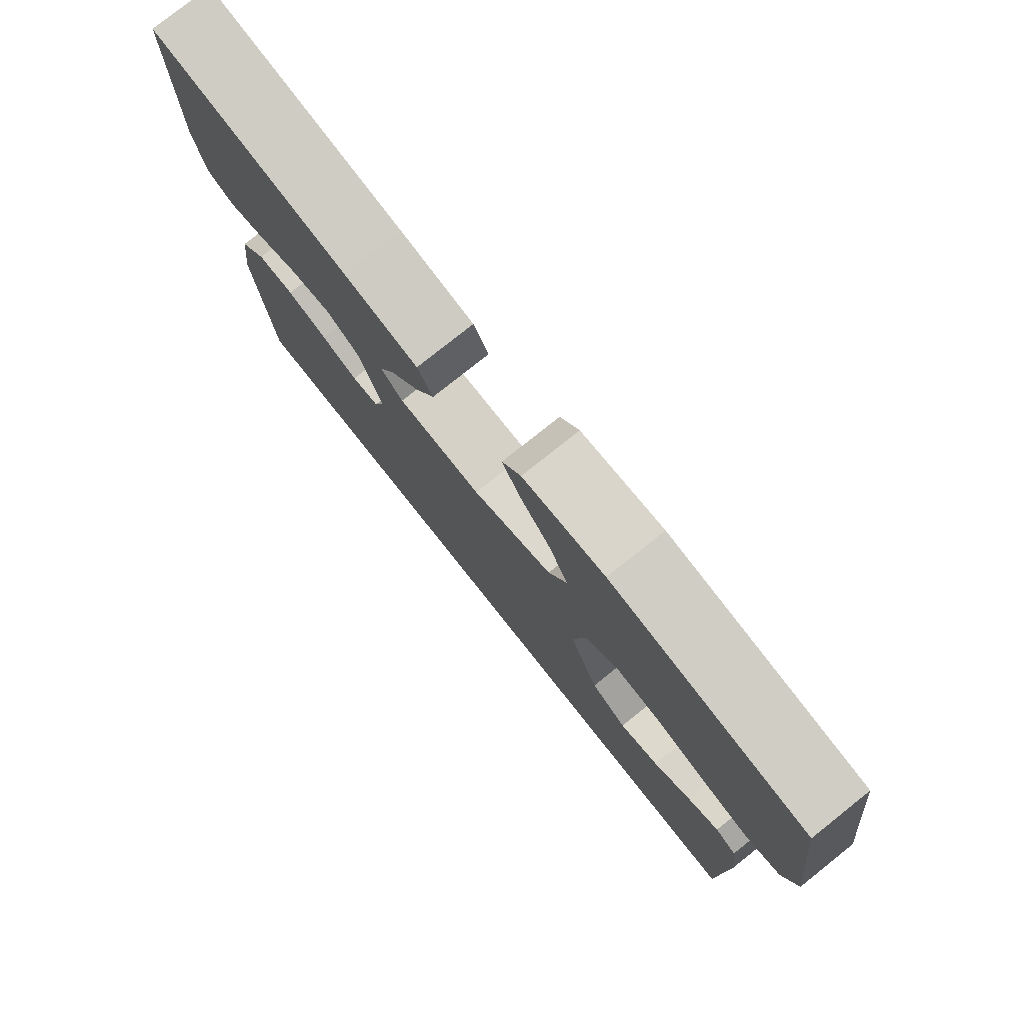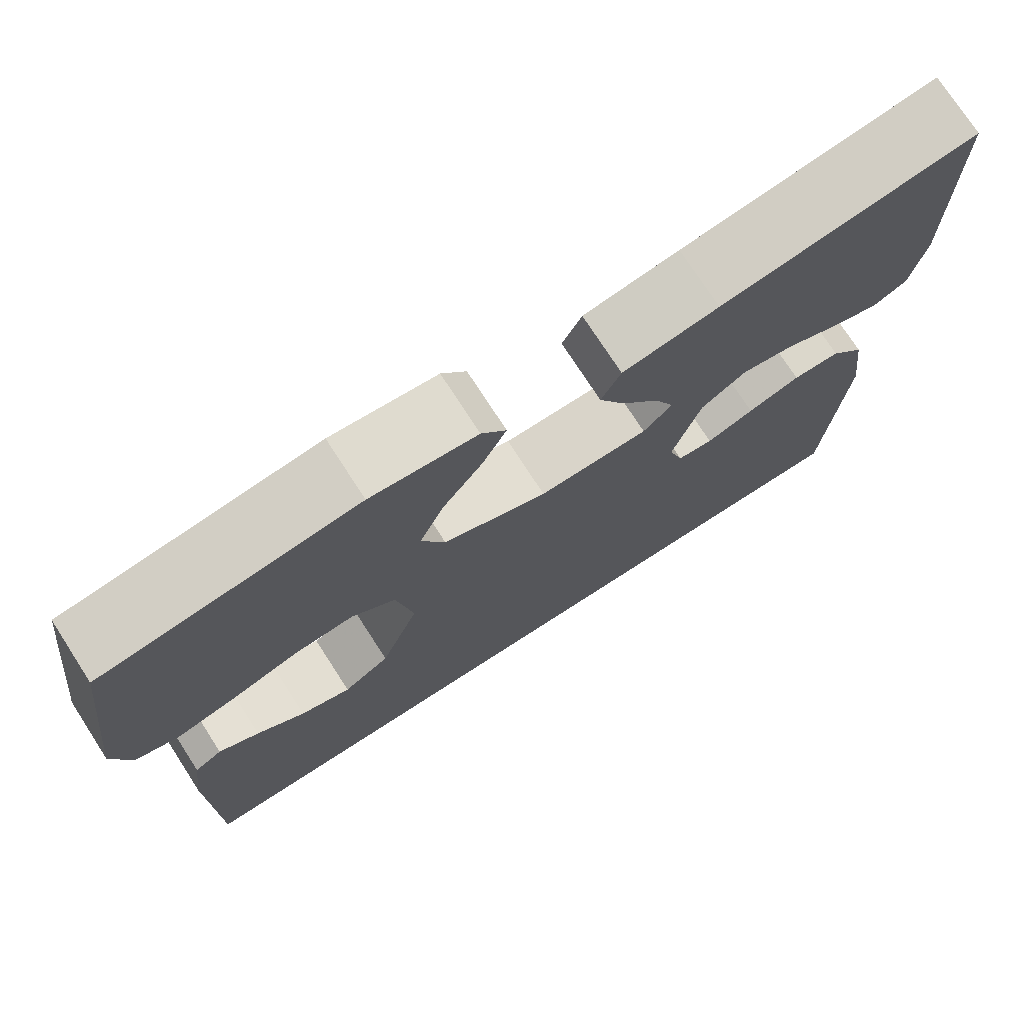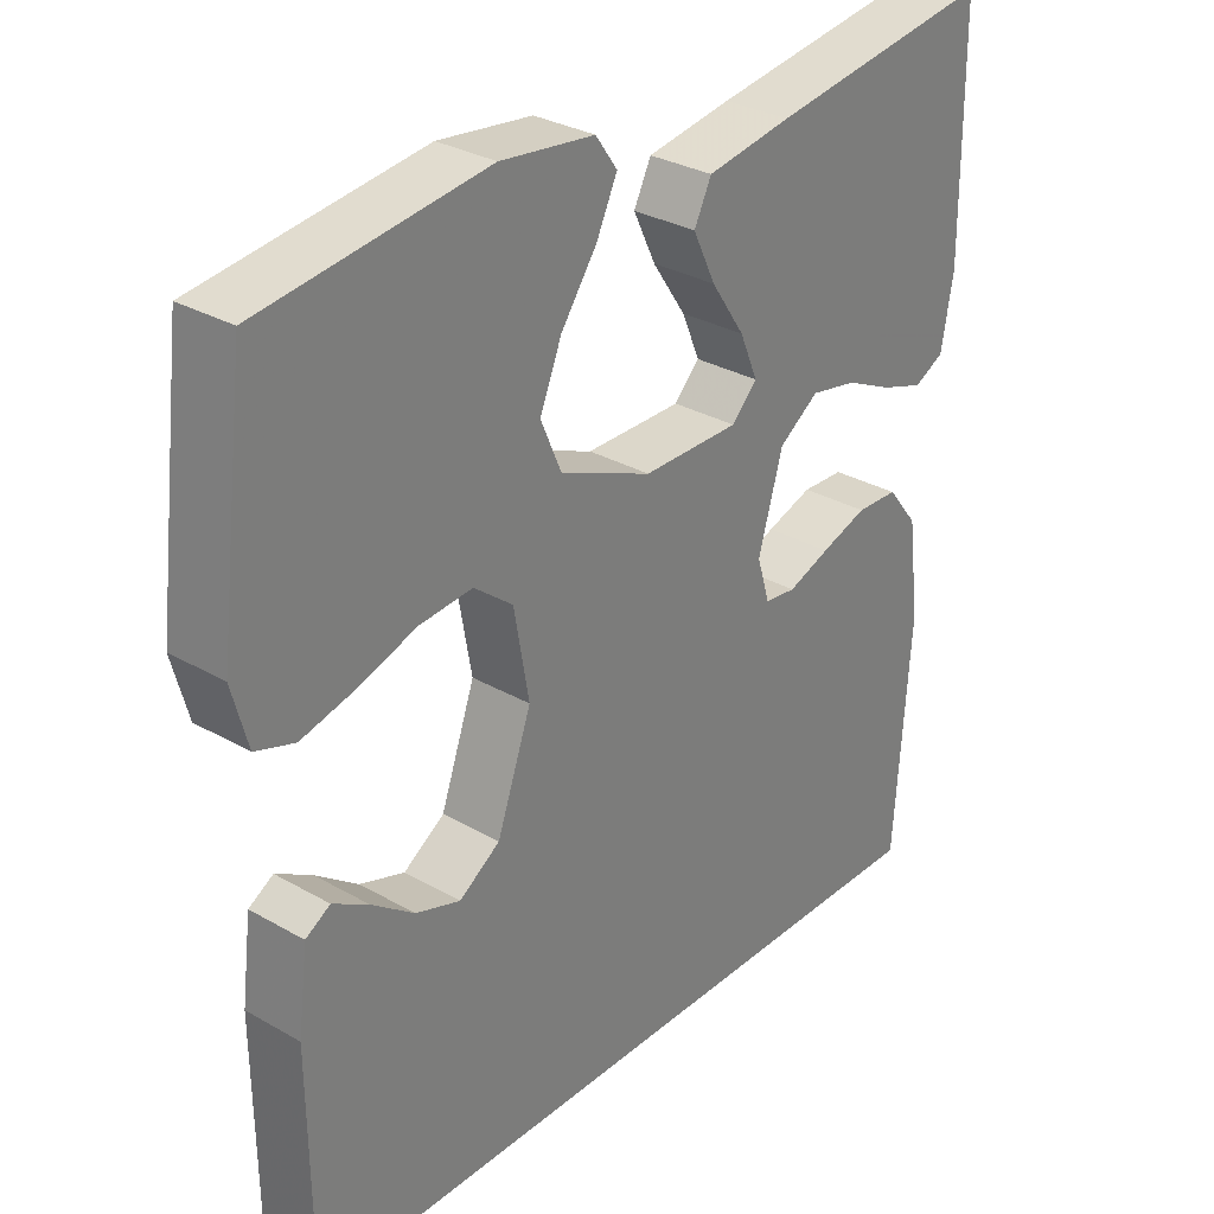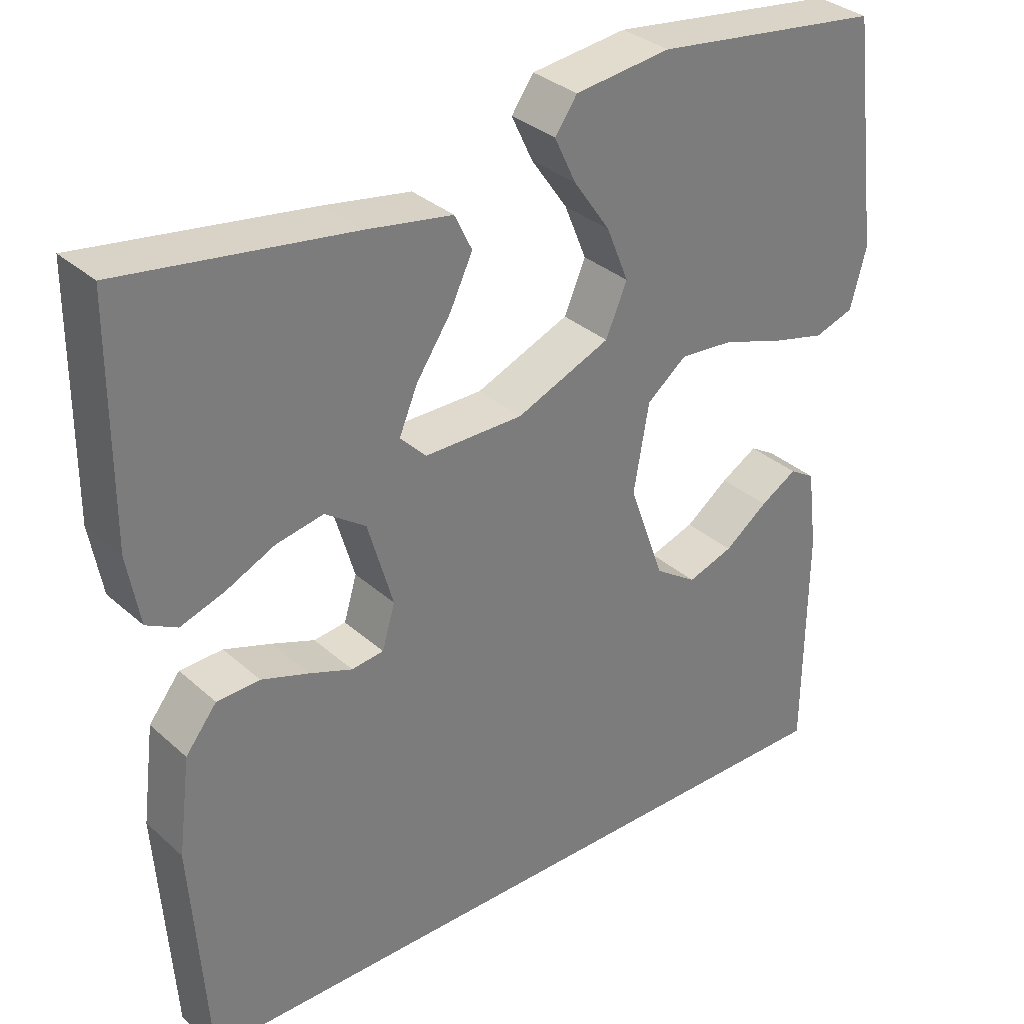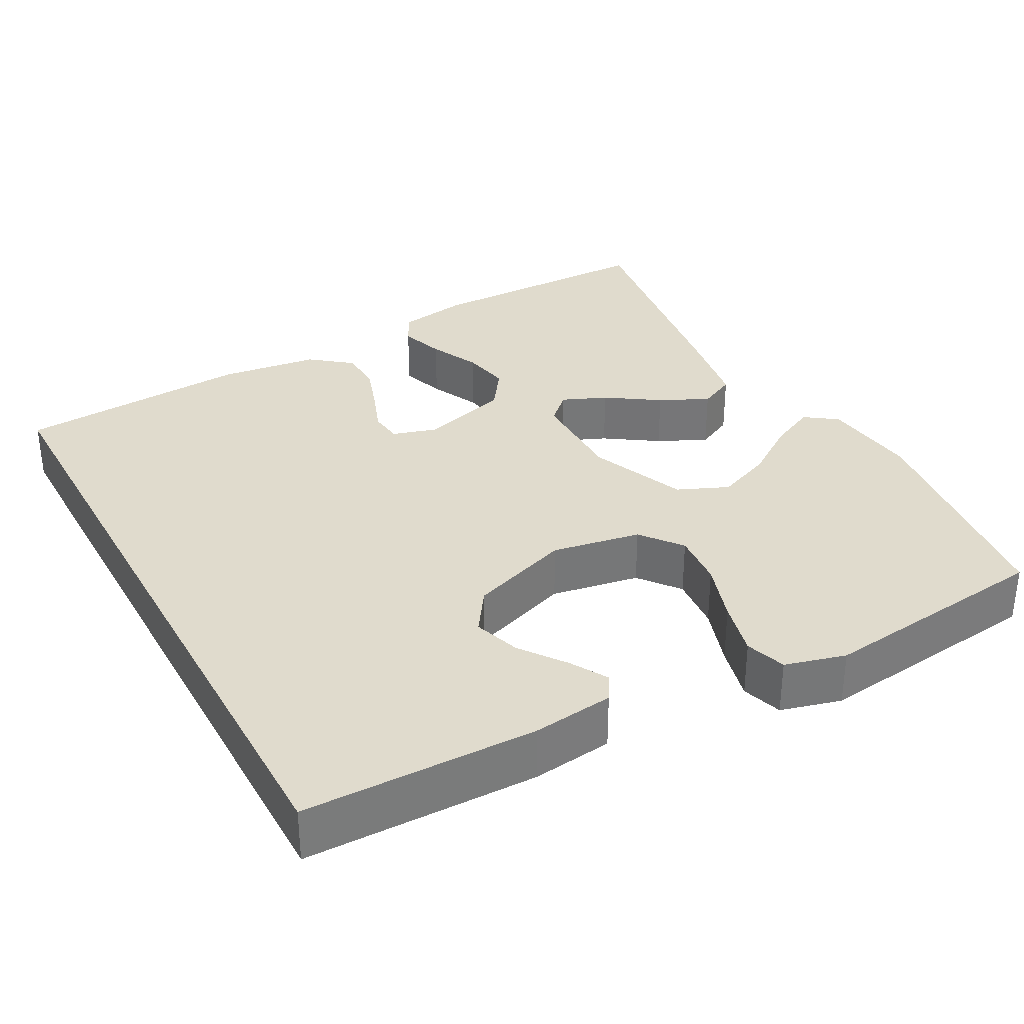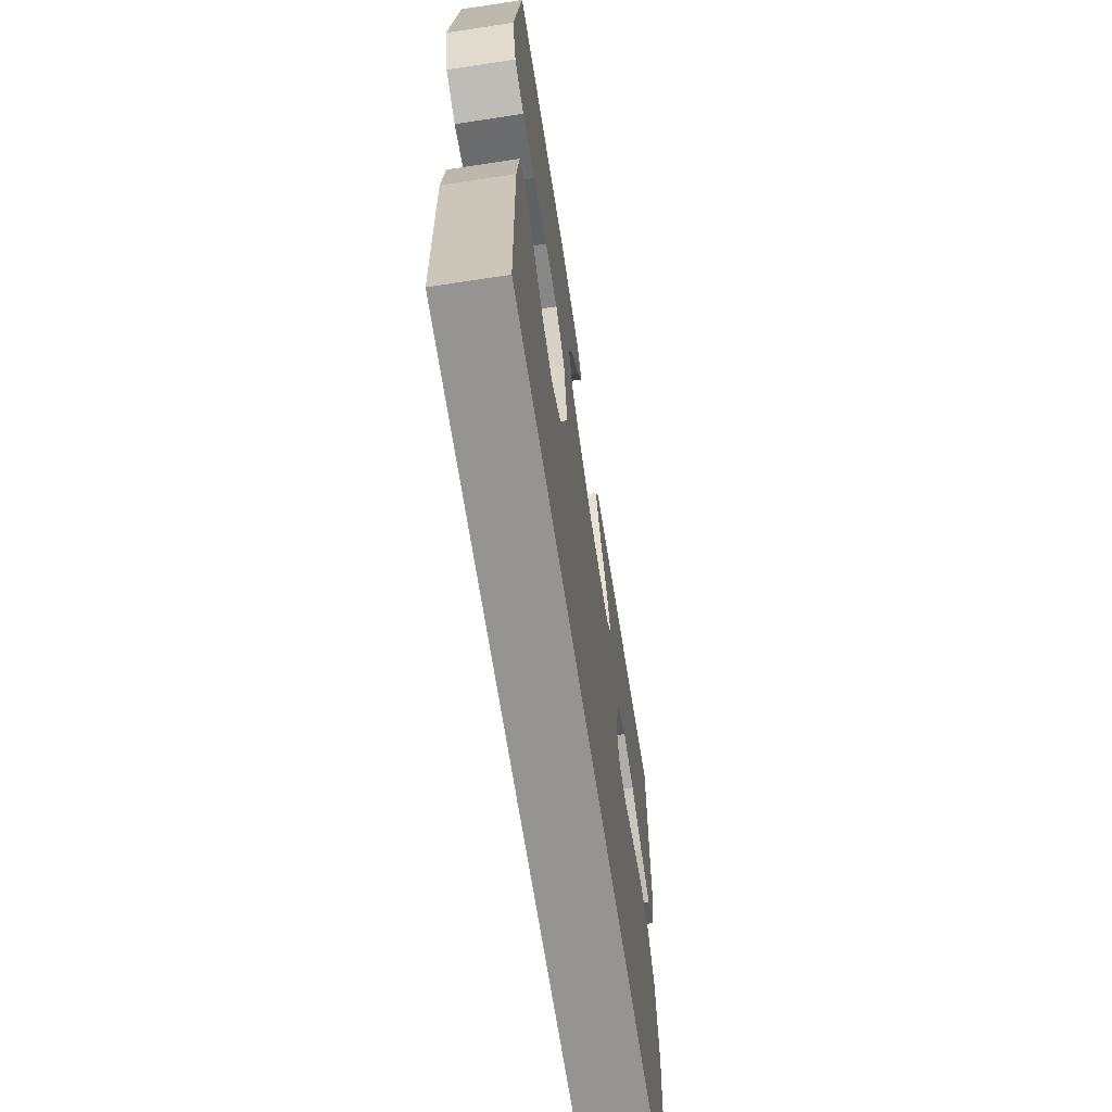
<metadata>
{"format":"obj","ext":"obj","renderer":"f3d","projection":"perspective","resolution":1024,"background":"white","views":[{"elev":78.7,"azim":-128.5,"up":"+Z"},{"elev":74.9,"azim":-32.9,"up":"+Z"},{"elev":30.6,"azim":-50.4,"up":"+Z"},{"elev":32.9,"azim":140.5,"up":"+Z"},{"elev":33.3,"azim":-118.5,"up":"+Y"},{"elev":-67.2,"azim":-81.3,"up":"+Z"}]}
</metadata>
<code>
v -0.5 0.07 0.5
v -0.2 0.07 0.539
v -0.075 0.07 0.524
v -0.046 0.07 0.483
v -0.074 0.07 0.424
v -0.122 0.07 0.355
v -0.151 0.07 0.284
v -0.123 0.07 0.219
v 0 0.07 0.168
v 0.129 0.07 0.168
v 0.163 0.07 0.203
v 0.139 0.07 0.26
v 0.094 0.07 0.327
v 0.064 0.07 0.39
v 0.087 0.07 0.437
v 0.2 0.07 0.456
v 0.5 0.07 0.5
v 0.502 0.07 0.2
v 0.486 0.07 0.11
v 0.446 0.07 0.089
v 0.389 0.07 0.108
v 0.325 0.07 0.138
v 0.263 0.07 0.15
v 0.21 0.07 0.113
v 0.177 0.07 0
v 0.194 0.07 -0.057
v 0.236 0.07 -0.062
v 0.292 0.07 -0.041
v 0.354 0.07 -0.02
v 0.41 0.07 -0.022
v 0.451 0.07 -0.074
v 0.467 0.07 -0.2
v 0.446 0.07 -0.5
v -0.48 0.07 -0.5
v -0.483 0.07 -0.2
v -0.47 0.07 -0.096
v -0.437 0.07 -0.076
v -0.389 0.07 -0.104
v -0.332 0.07 -0.146
v -0.272 0.07 -0.166
v -0.217 0.07 -0.129
v -0.171 0.07 0
v -0.191 0.07 0.114
v -0.243 0.07 0.155
v -0.314 0.07 0.149
v -0.392 0.07 0.123
v -0.464 0.07 0.105
v -0.516 0.07 0.122
v -0.537 0.07 0.2
v -0.5 0 0.5
v -0.2 0 0.539
v -0.075 0 0.524
v -0.046 0 0.483
v -0.074 0 0.424
v -0.122 0 0.355
v -0.151 0 0.284
v -0.123 0 0.219
v 0 0 0.168
v 0.129 0 0.168
v 0.163 0 0.203
v 0.139 0 0.26
v 0.094 0 0.327
v 0.064 0 0.39
v 0.087 0 0.437
v 0.2 0 0.456
v 0.5 0 0.5
v 0.502 0 0.2
v 0.486 0 0.11
v 0.446 0 0.089
v 0.389 0 0.108
v 0.325 0 0.138
v 0.263 0 0.15
v 0.21 0 0.113
v 0.177 0 0
v 0.194 0 -0.057
v 0.236 0 -0.062
v 0.292 0 -0.041
v 0.354 0 -0.02
v 0.41 0 -0.022
v 0.451 0 -0.074
v 0.467 0 -0.2
v 0.446 0 -0.5
v -0.48 0 -0.5
v -0.483 0 -0.2
v -0.47 0 -0.096
v -0.437 0 -0.076
v -0.389 0 -0.104
v -0.332 0 -0.146
v -0.272 0 -0.166
v -0.217 0 -0.129
v -0.171 0 0
v -0.191 0 0.114
v -0.243 0 0.155
v -0.314 0 0.149
v -0.392 0 0.123
v -0.464 0 0.105
v -0.516 0 0.122
v -0.537 0 0.2
f 45 46 47 48
f 45 48 49 1
f 36 37 38 39
f 34 35 36 39
f 34 39 40
f 33 34 40 41
f 27 28 29 30
f 27 30 31 32
f 19 20 21 22
f 19 22 23
f 18 19 23
f 17 18 23
f 16 17 23 24
f 12 13 14 15
f 11 12 15 16
f 3 4 5 6
f 3 6 7
f 2 3 7
f 44 45 1 2
f 43 44 2 7
f 42 43 7 8
f 32 33 41 42
f 26 27 32
f 26 32 42
f 25 26 42 8
f 11 16 24 25
f 10 11 25
f 9 10 25
f 8 9 25
f 97 96 95 94
f 50 98 97 94
f 88 87 86 85
f 88 85 84 83
f 89 88 83
f 90 89 83 82
f 79 78 77 76
f 81 80 79 76
f 71 70 69 68
f 72 71 68
f 72 68 67
f 72 67 66
f 73 72 66 65
f 64 63 62 61
f 65 64 61 60
f 55 54 53 52
f 56 55 52
f 56 52 51
f 51 50 94 93
f 56 51 93 92
f 57 56 92 91
f 91 90 82 81
f 81 76 75
f 91 81 75
f 57 91 75 74
f 74 73 65 60
f 74 60 59
f 74 59 58
f 74 58 57
f 1 50 51 2
f 2 51 52 3
f 3 52 53 4
f 4 53 54 5
f 5 54 55 6
f 6 55 56 7
f 7 56 57 8
f 8 57 58 9
f 9 58 59 10
f 10 59 60 11
f 11 60 61 12
f 12 61 62 13
f 13 62 63 14
f 14 63 64 15
f 15 64 65 16
f 16 65 66 17
f 17 66 67 18
f 18 67 68 19
f 19 68 69 20
f 20 69 70 21
f 21 70 71 22
f 22 71 72 23
f 23 72 73 24
f 24 73 74 25
f 25 74 75 26
f 26 75 76 27
f 27 76 77 28
f 28 77 78 29
f 29 78 79 30
f 30 79 80 31
f 31 80 81 32
f 32 81 82 33
f 33 82 83 34
f 34 83 84 35
f 35 84 85 36
f 36 85 86 37
f 37 86 87 38
f 38 87 88 39
f 39 88 89 40
f 40 89 90 41
f 41 90 91 42
f 42 91 92 43
f 43 92 93 44
f 44 93 94 45
f 45 94 95 46
f 46 95 96 47
f 47 96 97 48
f 48 97 98 49
f 49 98 50 1

</code>
